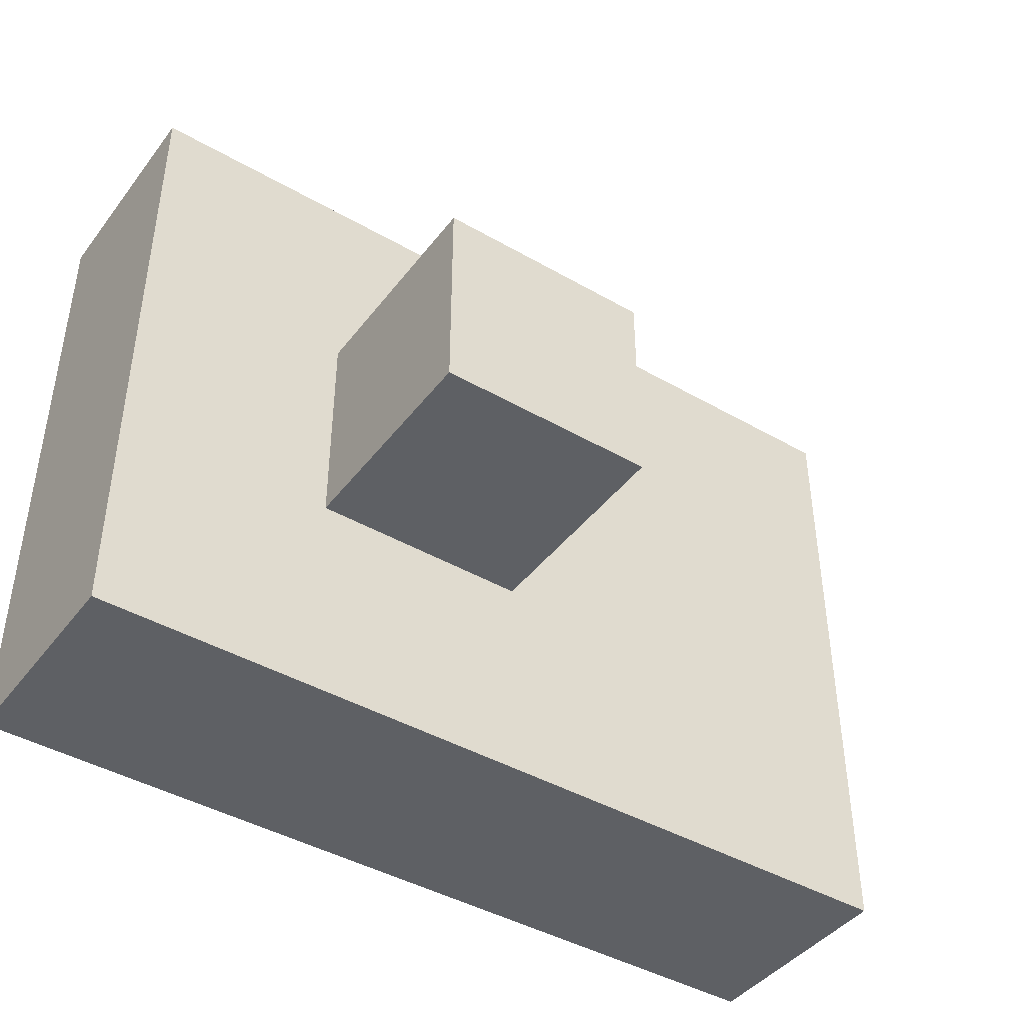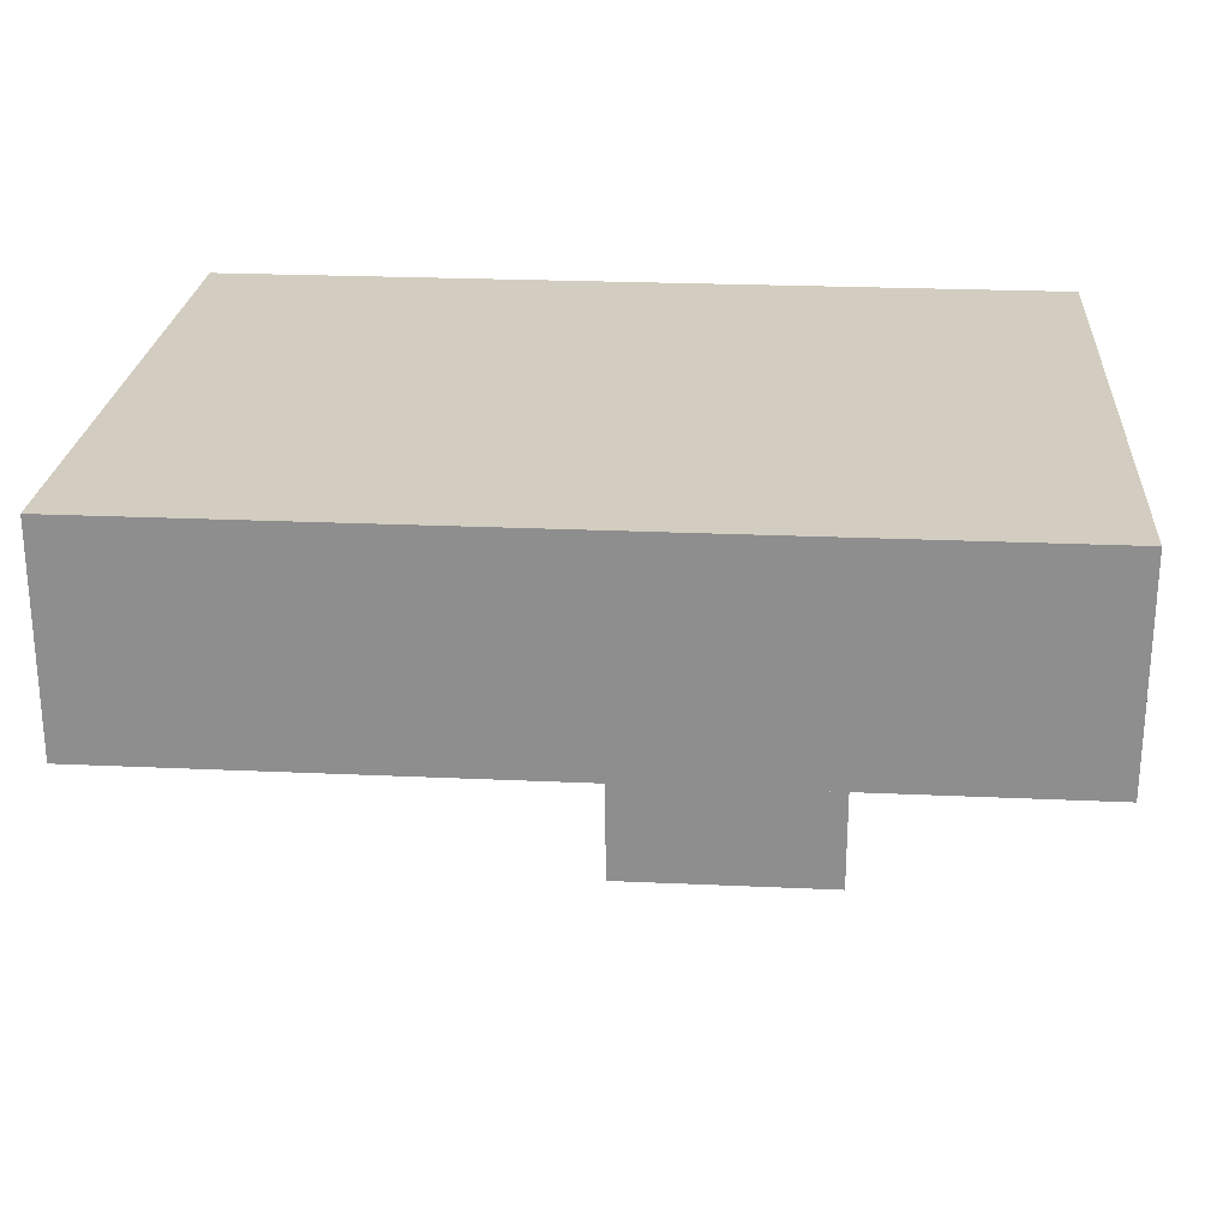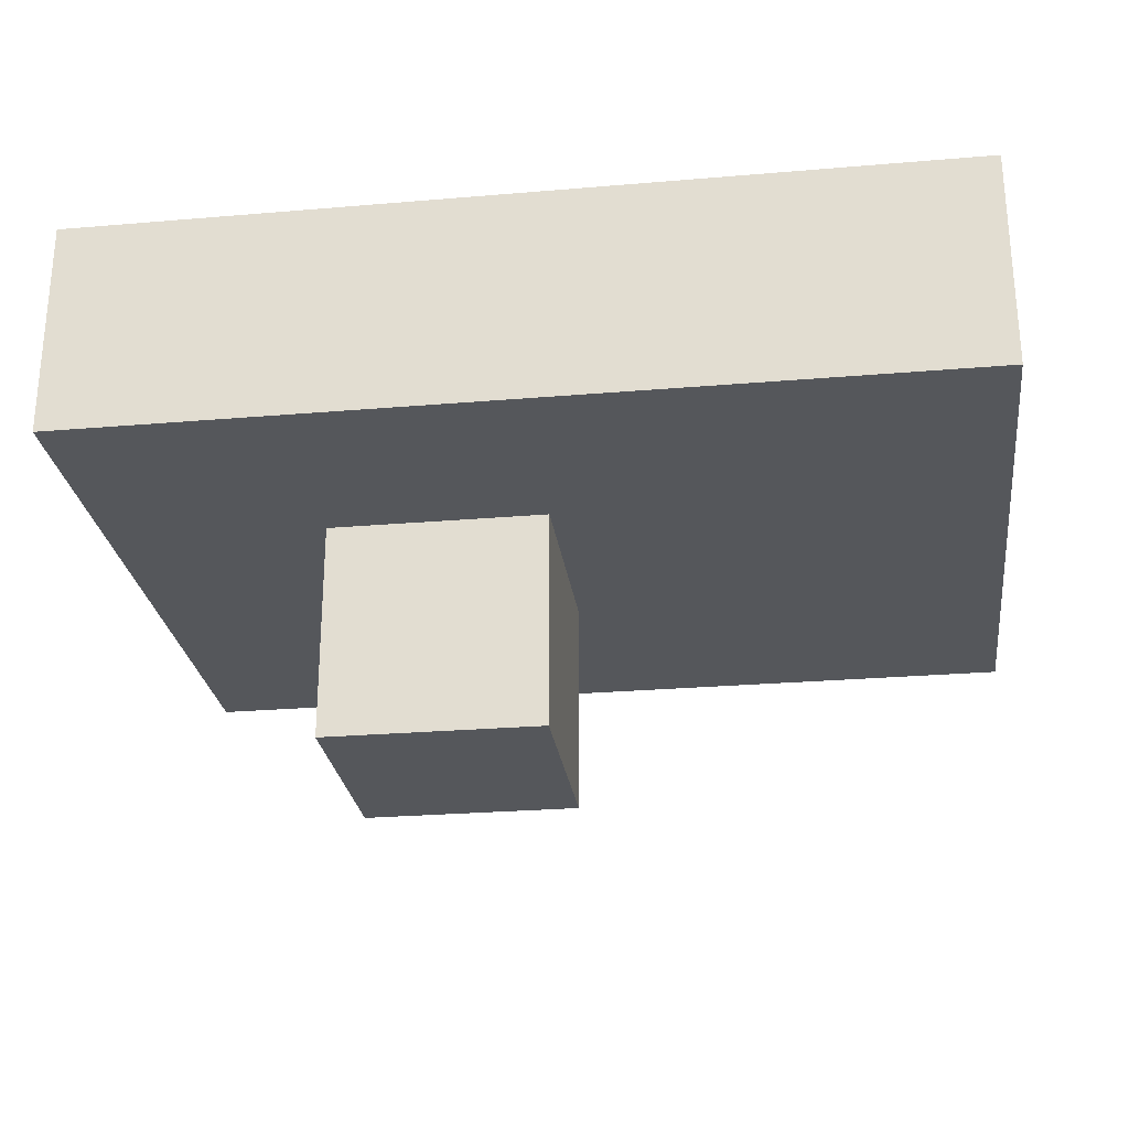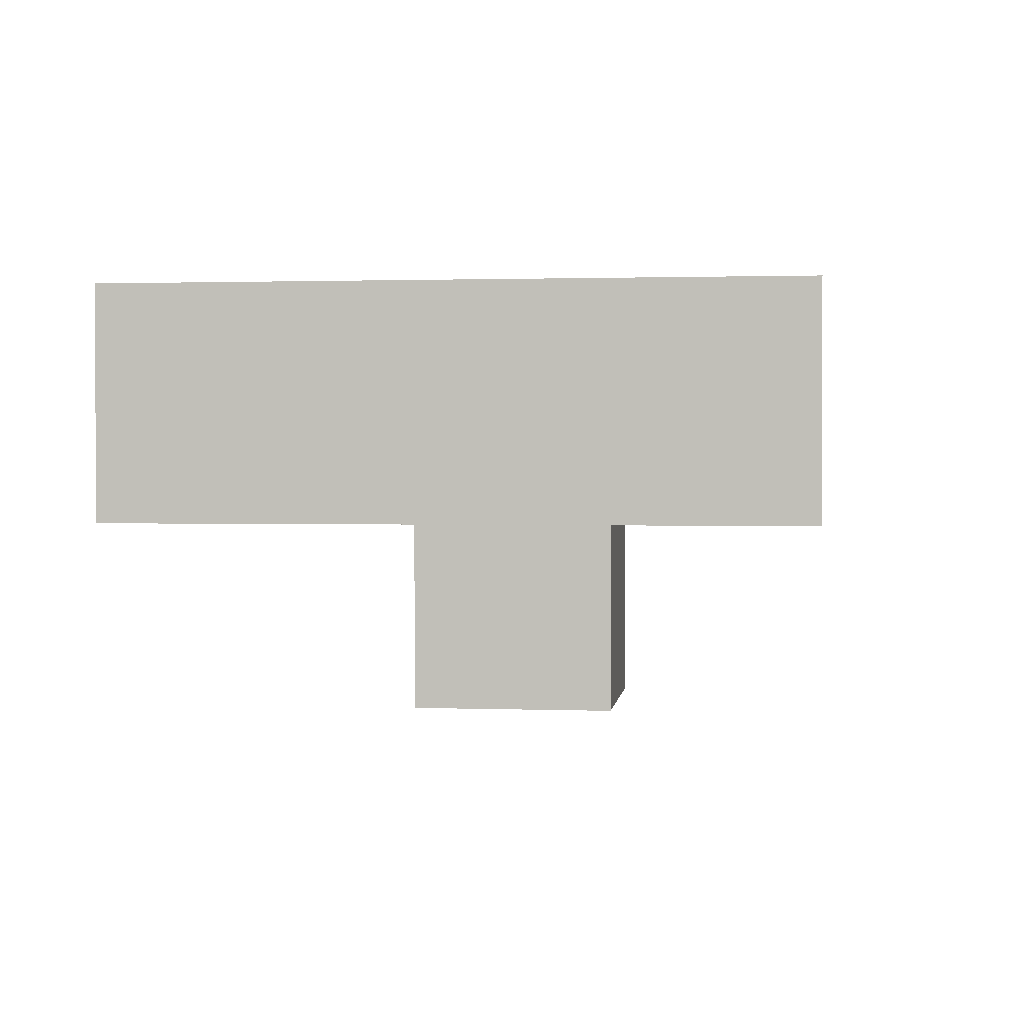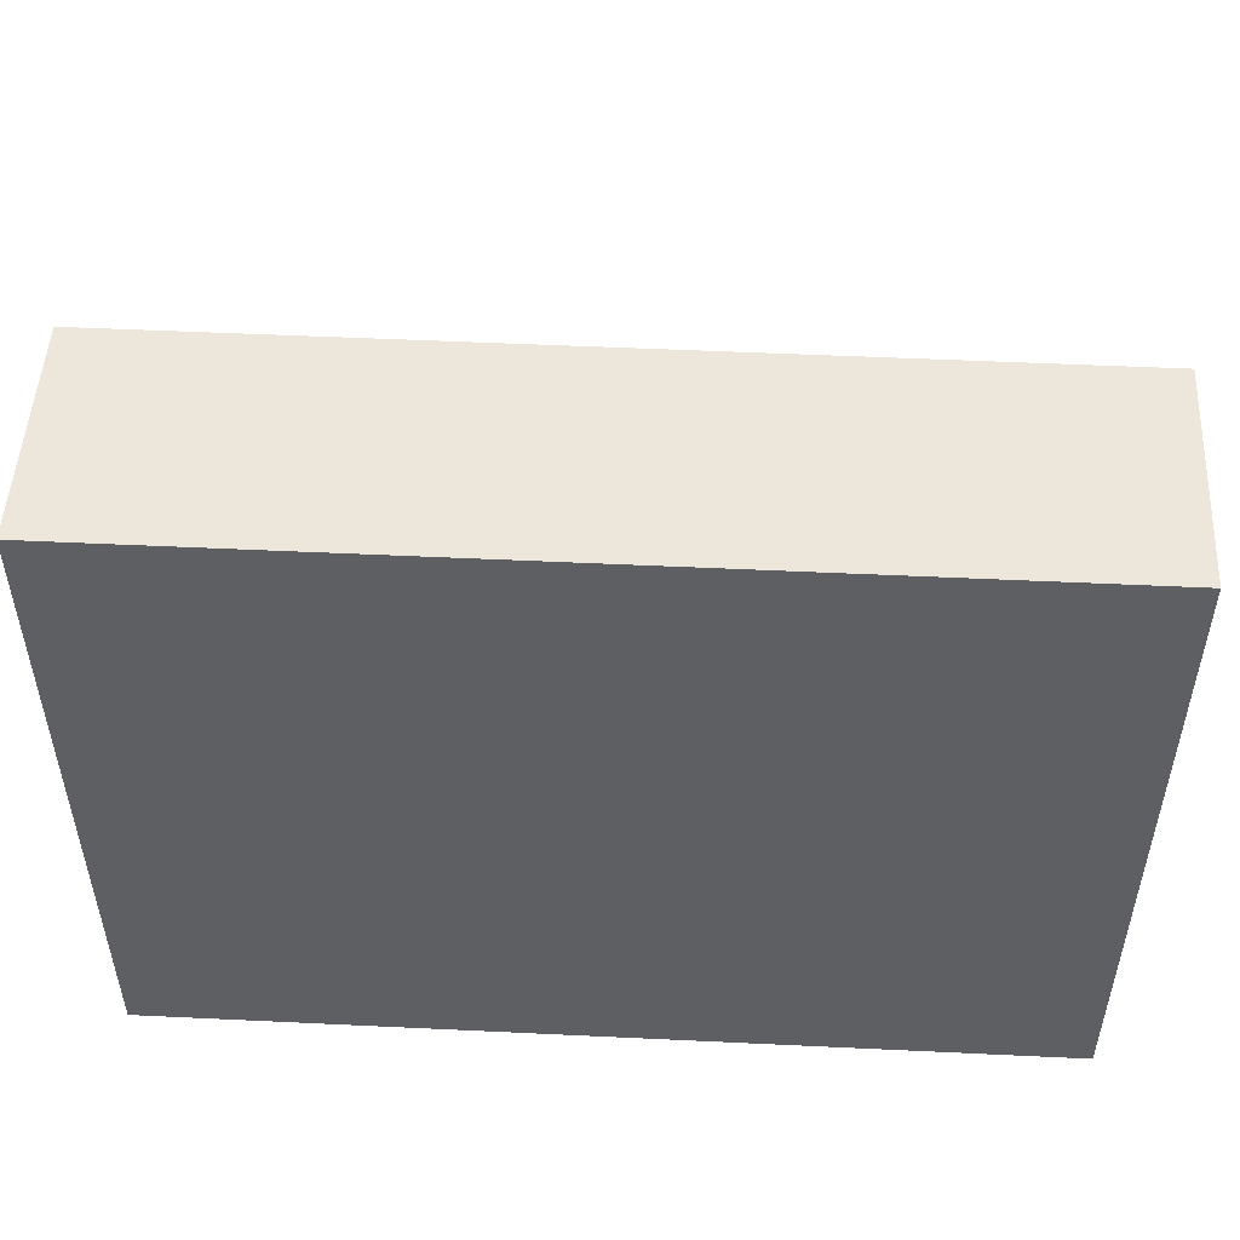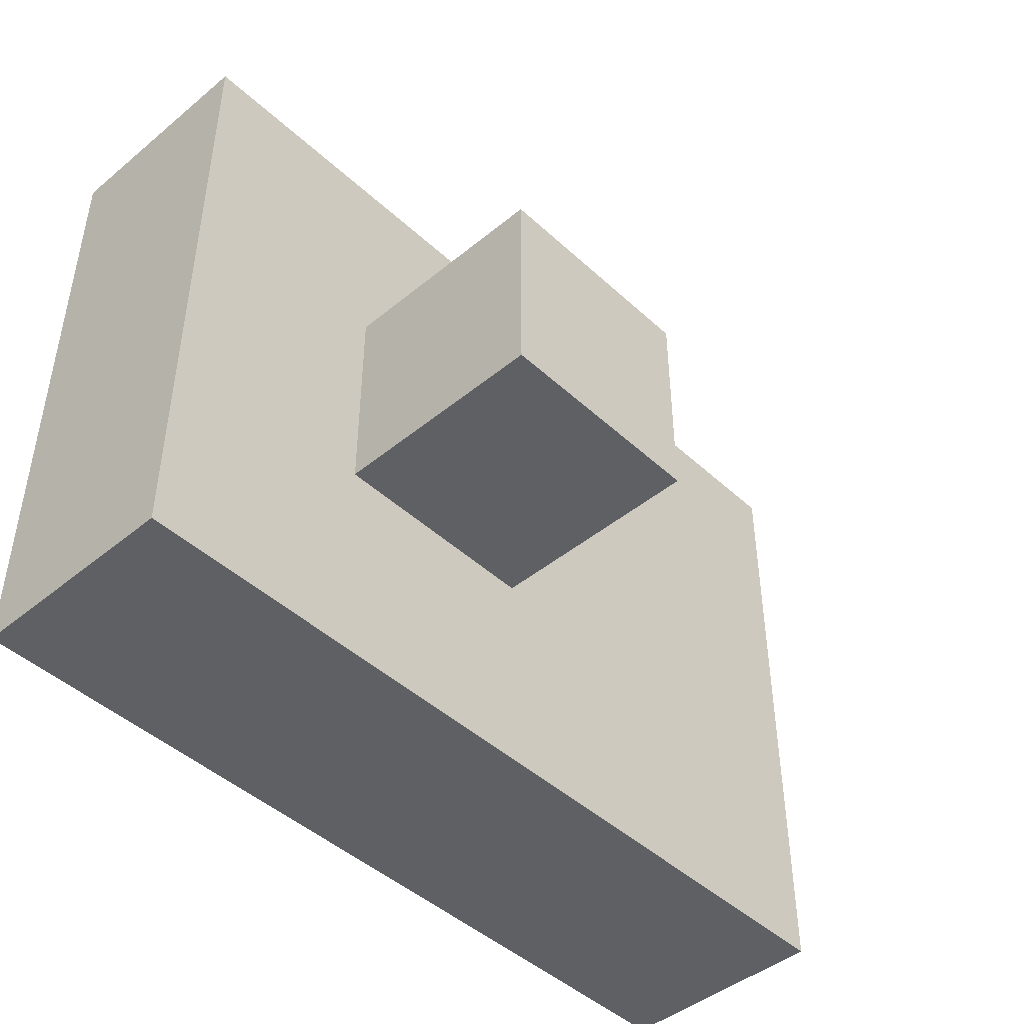
<metadata>
{"format":"obj","ext":"obj","renderer":"f3d","projection":"perspective","resolution":1024,"background":"white","views":[{"elev":-42.9,"azim":-34.4,"up":"+Z"},{"elev":24.3,"azim":-175.7,"up":"+Y"},{"elev":-26.4,"azim":7.6,"up":"+Y"},{"elev":1.5,"azim":97.2,"up":"+Y"},{"elev":50.5,"azim":-177.0,"up":"+Z"},{"elev":-45.3,"azim":-46.6,"up":"+Z"}]}
</metadata>
<code>
o Cube
v 4 -1 -3
v 4 1 -3
v -4 -1 -3
v -4 1 -3
v 4 -1 3
v 4 1 3
v -4 -1 3
v -4 1 3
v 4 1 -1
v 4 1 1
v -4 -1 -1
v -4 -1 1
v -4 1 1
v -4 1 -1
v 4 -1 1
v 4 -1 -1
v 2 1 3
v 0 1 3
v -2 1 3
v 2 -1 -3
v 0 -1 -3
v -2 -1 -3
v -2 -1 3
v 0 -1 3
v 2 -1 3
v -2 1 -3
v 0 1 -3
v 2 1 -3
v 2 1 1
v 0 1 1
v -2 1 1
v 2 1 -1
v 0 1 -1
v -2 1 -1
v 2 -1 -1
v 0 -1 -1
v -2 -1 -1
v 2 -1 1
v 0 -1 1
v -2 -1 1
v 0 -3 -1
v -2 -3 -1
v 0 -3 1
v -2 -3 1
f 40 23 7 12
f 13 12 7 8
f 17 25 5 6
f 34 26 4 14
f 26 22 3 4
f 9 16 1 2
f 6 5 15 10
f 10 15 16 9
f 19 31 13 8
f 31 34 14 13
f 4 3 11 14
f 14 11 12 13
f 22 37 11 3
f 37 40 12 11
f 16 15 38 35
f 35 38 39 36
f 37 36 41 42
f 1 16 35 20
f 20 35 36 21
f 21 36 37 22
f 10 9 32 29
f 29 32 33 30
f 30 33 34 31
f 6 10 29 17
f 17 29 30 18
f 18 30 31 19
f 2 1 20 28
f 28 20 21 27
f 27 21 22 26
f 9 2 28 32
f 32 28 27 33
f 33 27 26 34
f 8 7 23 19
f 19 23 24 18
f 18 24 25 17
f 15 5 25 38
f 38 25 24 39
f 39 24 23 40
f 41 43 44 42
f 36 39 43 41
f 39 40 44 43
f 40 37 42 44

</code>
